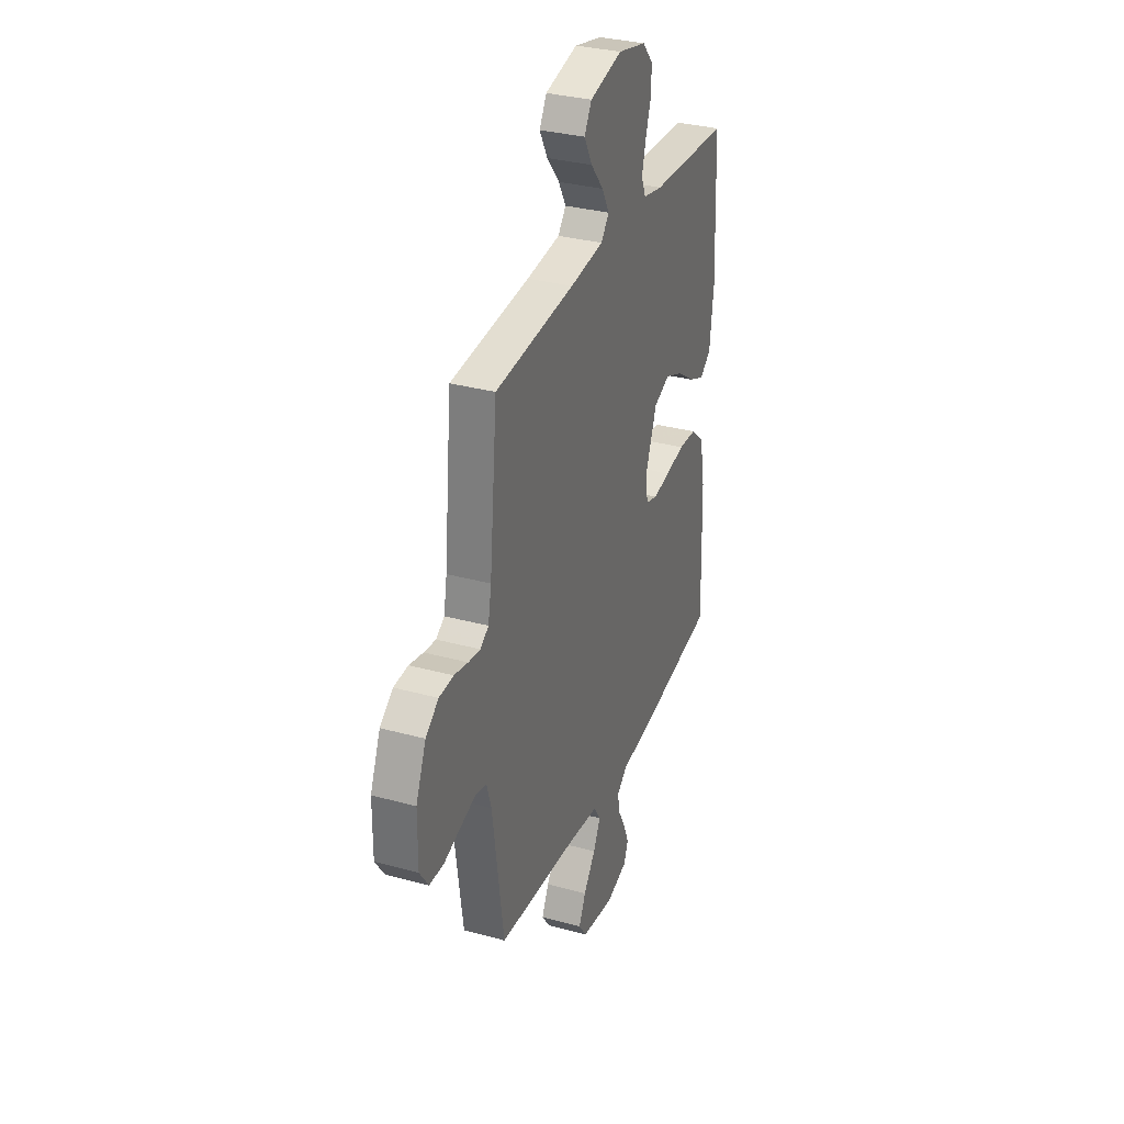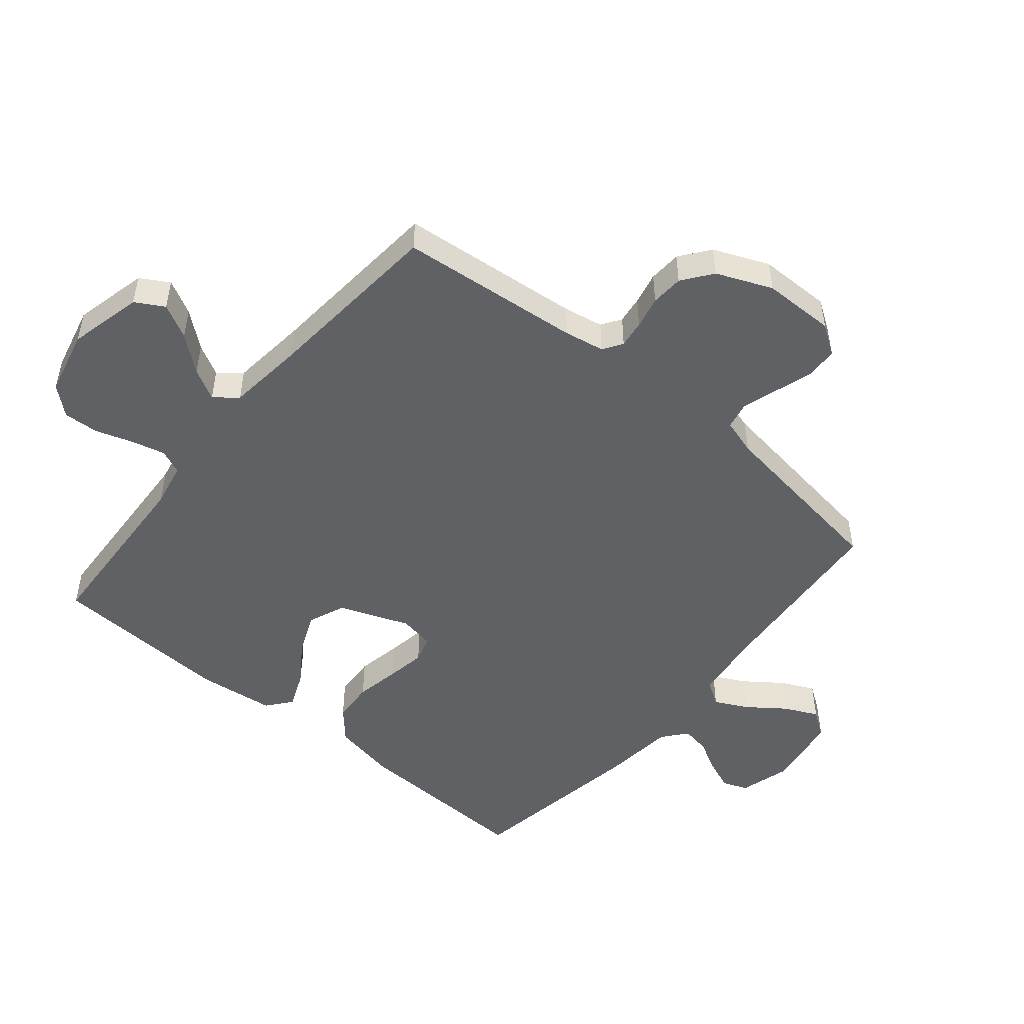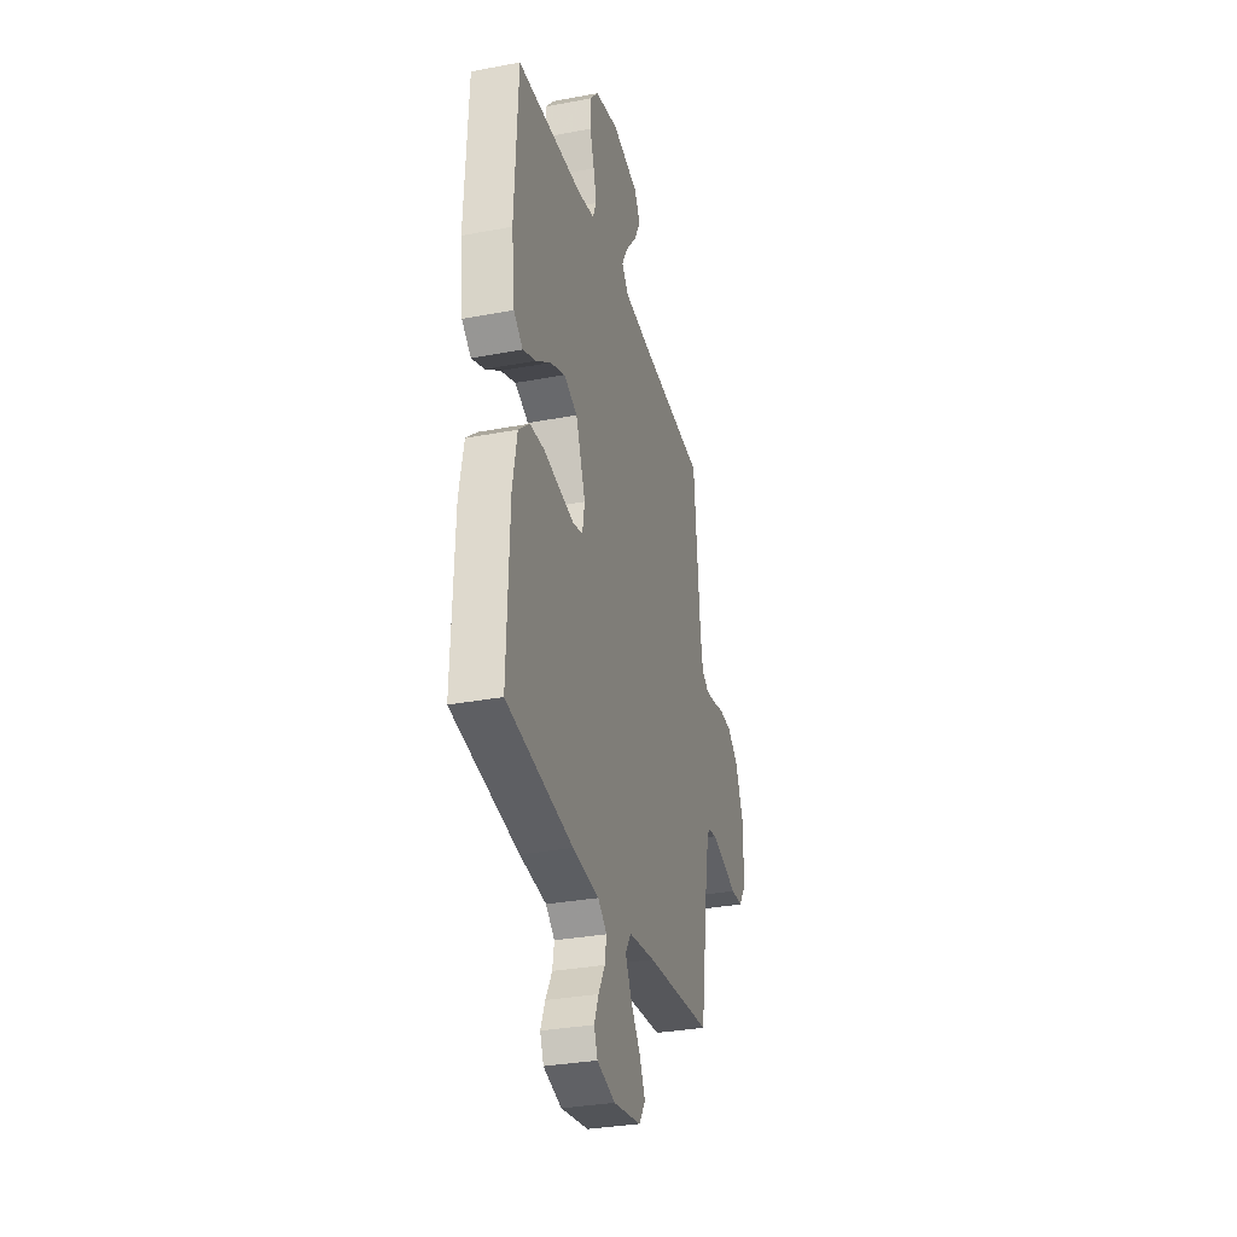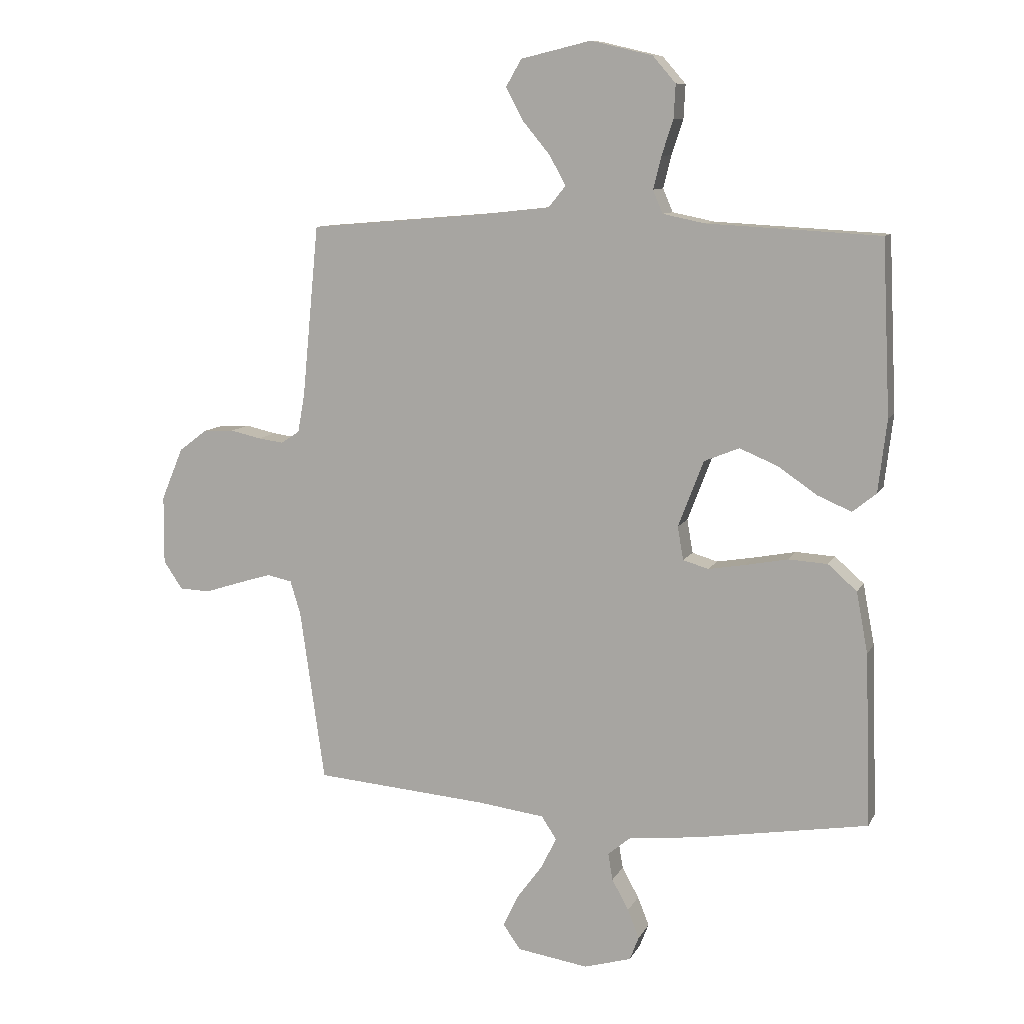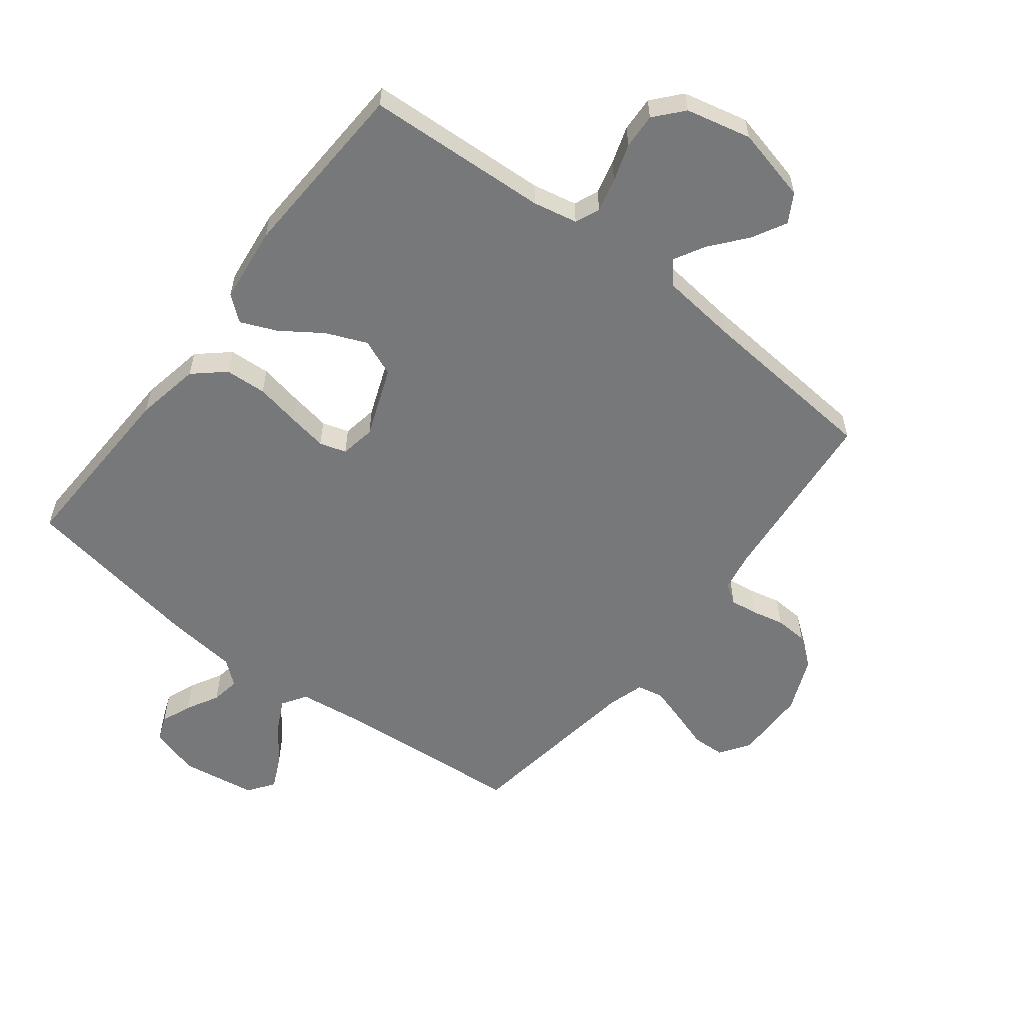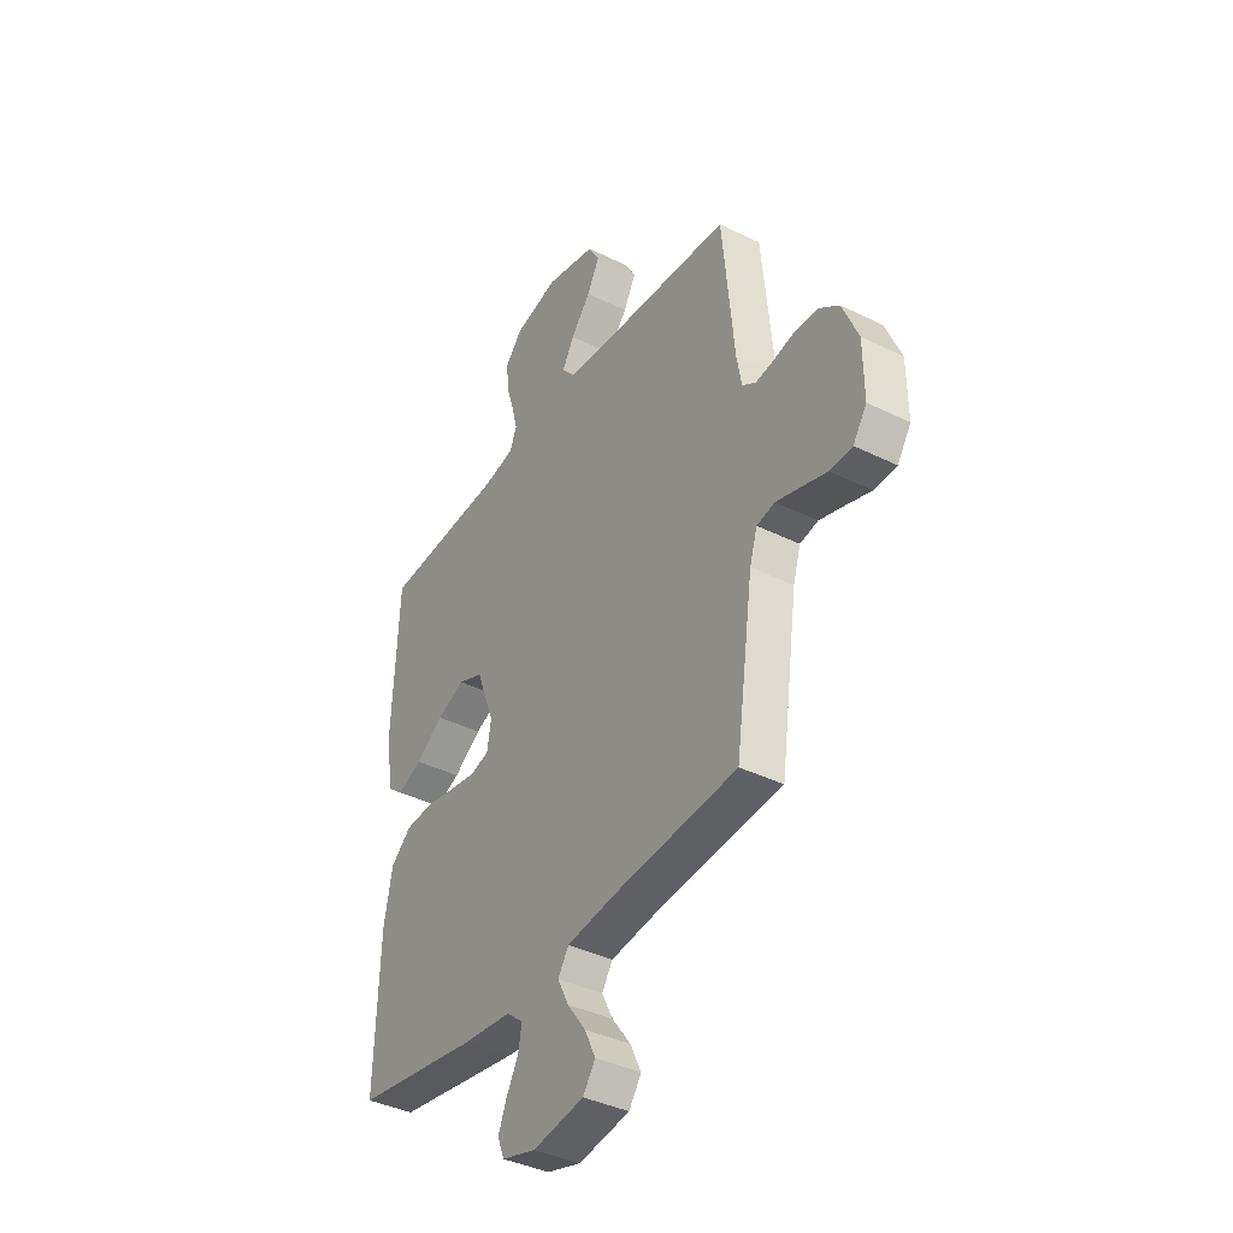
<metadata>
{"format":"obj","ext":"obj","renderer":"f3d","projection":"perspective","resolution":1024,"background":"white","views":[{"elev":32.5,"azim":110.9,"up":"+Z"},{"elev":-49.8,"azim":50.3,"up":"+Y"},{"elev":-31.8,"azim":-75.0,"up":"+Z"},{"elev":9.8,"azim":-162.2,"up":"+Z"},{"elev":-57.3,"azim":-37.7,"up":"+Y"},{"elev":-39.1,"azim":58.3,"up":"+Z"}]}
</metadata>
<code>
v 0.5 0.07 0.5
v 0.529 0.07 0.2
v 0.541 0.07 0.134
v 0.573 0.07 0.113
v 0.618 0.07 0.119
v 0.671 0.07 0.131
v 0.725 0.07 0.128
v 0.774 0.07 0.091
v 0.812 0.07 0
v 0.813 0.07 -0.119
v 0.78 0.07 -0.168
v 0.726 0.07 -0.17
v 0.664 0.07 -0.15
v 0.605 0.07 -0.132
v 0.561 0.07 -0.141
v 0.543 0.07 -0.2
v 0.5 0.07 -0.5
v 0.2 0.07 -0.524
v 0.082 0.07 -0.539
v 0.056 0.07 -0.579
v 0.083 0.07 -0.633
v 0.128 0.07 -0.694
v 0.154 0.07 -0.749
v 0.124 0.07 -0.792
v 0 0.07 -0.811
v -0.082 0.07 -0.787
v -0.098 0.07 -0.746
v -0.078 0.07 -0.696
v -0.049 0.07 -0.643
v -0.041 0.07 -0.596
v -0.081 0.07 -0.563
v -0.2 0.07 -0.55
v -0.5 0.07 -0.5
v -0.49 0.07 -0.2
v -0.47 0.07 -0.094
v -0.42 0.07 -0.05
v -0.352 0.07 -0.046
v -0.279 0.07 -0.06
v -0.214 0.07 -0.071
v -0.17 0.07 -0.058
v -0.16 0.07 0
v -0.204 0.07 0.115
v -0.265 0.07 0.14
v -0.332 0.07 0.112
v -0.399 0.07 0.066
v -0.458 0.07 0.041
v -0.499 0.07 0.074
v -0.514 0.07 0.2
v -0.5 0.07 0.5
v -0.2 0.07 0.516
v -0.127 0.07 0.531
v -0.11 0.07 0.571
v -0.124 0.07 0.627
v -0.144 0.07 0.688
v -0.147 0.07 0.746
v -0.107 0.07 0.792
v 0 0.07 0.817
v 0.122 0.07 0.788
v 0.149 0.07 0.741
v 0.119 0.07 0.685
v 0.071 0.07 0.627
v 0.043 0.07 0.576
v 0.073 0.07 0.539
v 0.2 0.07 0.525
v 0.5 0 0.5
v 0.529 0 0.2
v 0.541 0 0.134
v 0.573 0 0.113
v 0.618 0 0.119
v 0.671 0 0.131
v 0.725 0 0.128
v 0.774 0 0.091
v 0.812 0 0
v 0.813 0 -0.119
v 0.78 0 -0.168
v 0.726 0 -0.17
v 0.664 0 -0.15
v 0.605 0 -0.132
v 0.561 0 -0.141
v 0.543 0 -0.2
v 0.5 0 -0.5
v 0.2 0 -0.524
v 0.082 0 -0.539
v 0.056 0 -0.579
v 0.083 0 -0.633
v 0.128 0 -0.694
v 0.154 0 -0.749
v 0.124 0 -0.792
v 0 0 -0.811
v -0.082 0 -0.787
v -0.098 0 -0.746
v -0.078 0 -0.696
v -0.049 0 -0.643
v -0.041 0 -0.596
v -0.081 0 -0.563
v -0.2 0 -0.55
v -0.5 0 -0.5
v -0.49 0 -0.2
v -0.47 0 -0.094
v -0.42 0 -0.05
v -0.352 0 -0.046
v -0.279 0 -0.06
v -0.214 0 -0.071
v -0.17 0 -0.058
v -0.16 0 0
v -0.204 0 0.115
v -0.265 0 0.14
v -0.332 0 0.112
v -0.399 0 0.066
v -0.458 0 0.041
v -0.499 0 0.074
v -0.514 0 0.2
v -0.5 0 0.5
v -0.2 0 0.516
v -0.127 0 0.531
v -0.11 0 0.571
v -0.124 0 0.627
v -0.144 0 0.688
v -0.147 0 0.746
v -0.107 0 0.792
v 0 0 0.817
v 0.122 0 0.788
v 0.149 0 0.741
v 0.119 0 0.685
v 0.071 0 0.627
v 0.043 0 0.576
v 0.073 0 0.539
v 0.2 0 0.525
f 58 59 60 61
f 58 61 62
f 57 58 62
f 56 57 62
f 53 54 55 56
f 52 53 56 62
f 51 52 62 63
f 47 48 49 50
f 44 45 46 47
f 43 44 47 50
f 42 43 50 51
f 35 36 37 38
f 35 38 39
f 34 35 39
f 31 32 33 34
f 30 31 34 39
f 26 27 28 29
f 24 25 26 29
f 24 29 30
f 21 22 23 24
f 20 21 24 30
f 19 20 30 39
f 16 17 18
f 15 16 18 19
f 10 11 12 13
f 10 13 14
f 9 10 14
f 8 9 14 15
f 5 6 7 8
f 4 5 8 15
f 64 1 2
f 64 2 3
f 63 64 3
f 41 42 51 63
f 40 41 63 3
f 15 19 39 40
f 3 4 15 40
f 125 124 123 122
f 126 125 122
f 126 122 121
f 126 121 120
f 120 119 118 117
f 126 120 117 116
f 127 126 116 115
f 114 113 112 111
f 111 110 109 108
f 114 111 108 107
f 115 114 107 106
f 102 101 100 99
f 103 102 99
f 103 99 98
f 98 97 96 95
f 103 98 95 94
f 93 92 91 90
f 93 90 89 88
f 94 93 88
f 88 87 86 85
f 94 88 85 84
f 103 94 84 83
f 82 81 80
f 83 82 80 79
f 77 76 75 74
f 78 77 74
f 78 74 73
f 79 78 73 72
f 72 71 70 69
f 79 72 69 68
f 66 65 128
f 67 66 128
f 67 128 127
f 127 115 106 105
f 67 127 105 104
f 104 103 83 79
f 104 79 68 67
f 1 65 66 2
f 2 66 67 3
f 3 67 68 4
f 4 68 69 5
f 5 69 70 6
f 6 70 71 7
f 7 71 72 8
f 8 72 73 9
f 9 73 74 10
f 10 74 75 11
f 11 75 76 12
f 12 76 77 13
f 13 77 78 14
f 14 78 79 15
f 15 79 80 16
f 16 80 81 17
f 17 81 82 18
f 18 82 83 19
f 19 83 84 20
f 20 84 85 21
f 21 85 86 22
f 22 86 87 23
f 23 87 88 24
f 24 88 89 25
f 25 89 90 26
f 26 90 91 27
f 27 91 92 28
f 28 92 93 29
f 29 93 94 30
f 30 94 95 31
f 31 95 96 32
f 32 96 97 33
f 33 97 98 34
f 34 98 99 35
f 35 99 100 36
f 36 100 101 37
f 37 101 102 38
f 38 102 103 39
f 39 103 104 40
f 40 104 105 41
f 41 105 106 42
f 42 106 107 43
f 43 107 108 44
f 44 108 109 45
f 45 109 110 46
f 46 110 111 47
f 47 111 112 48
f 48 112 113 49
f 49 113 114 50
f 50 114 115 51
f 51 115 116 52
f 52 116 117 53
f 53 117 118 54
f 54 118 119 55
f 55 119 120 56
f 56 120 121 57
f 57 121 122 58
f 58 122 123 59
f 59 123 124 60
f 60 124 125 61
f 61 125 126 62
f 62 126 127 63
f 63 127 128 64
f 64 128 65 1

</code>
